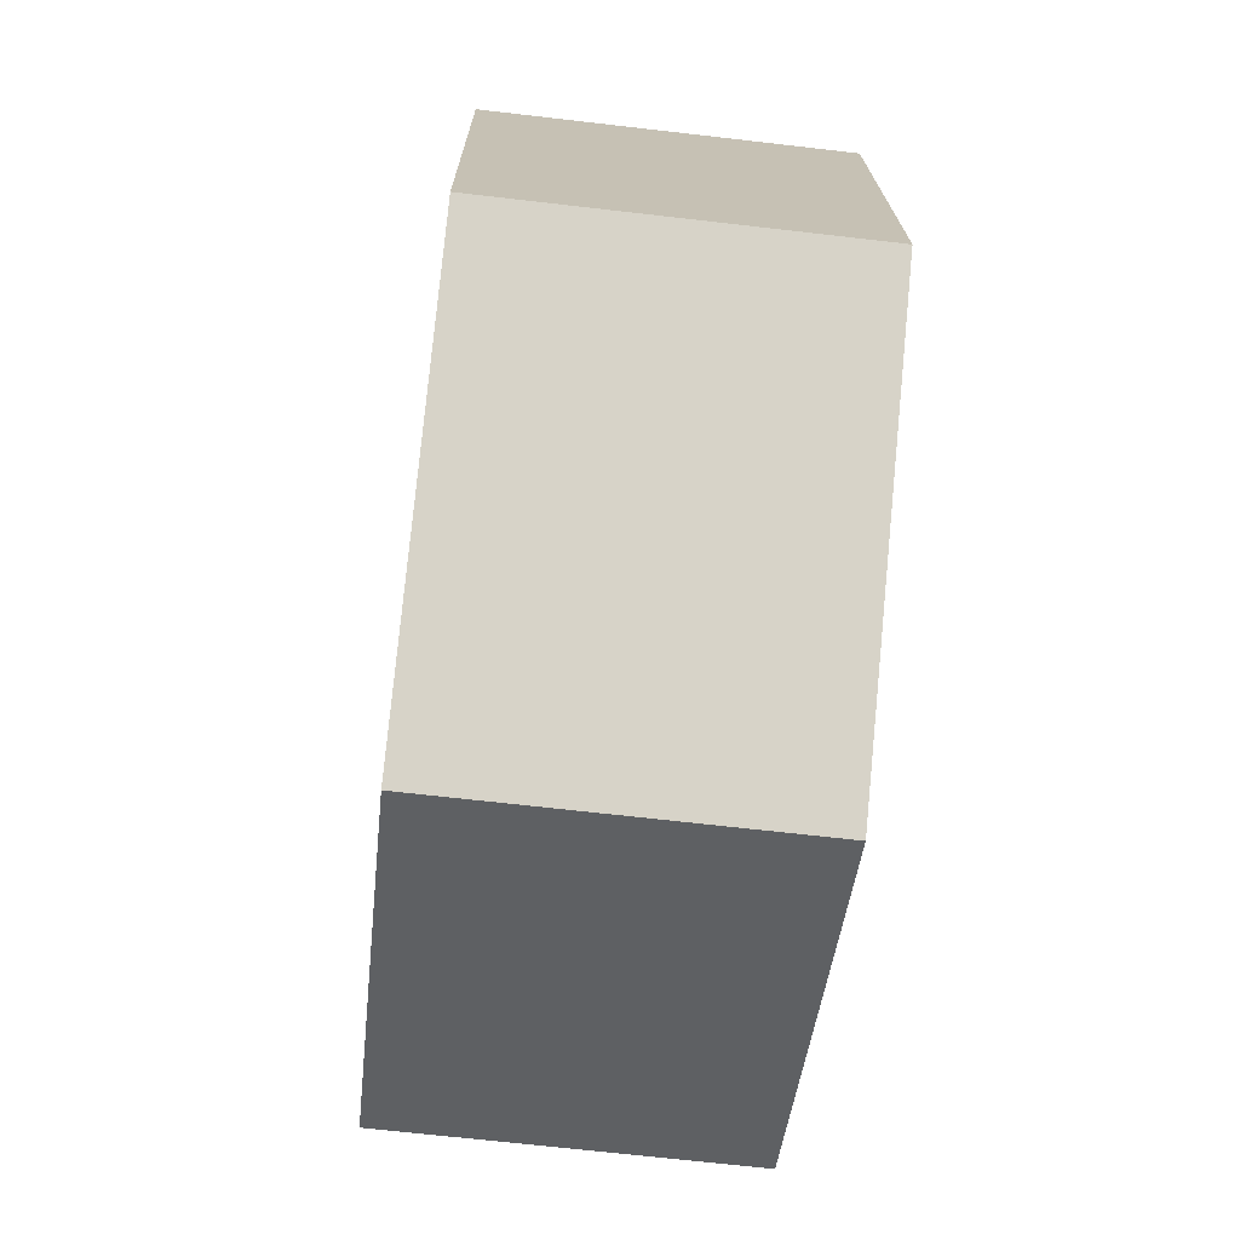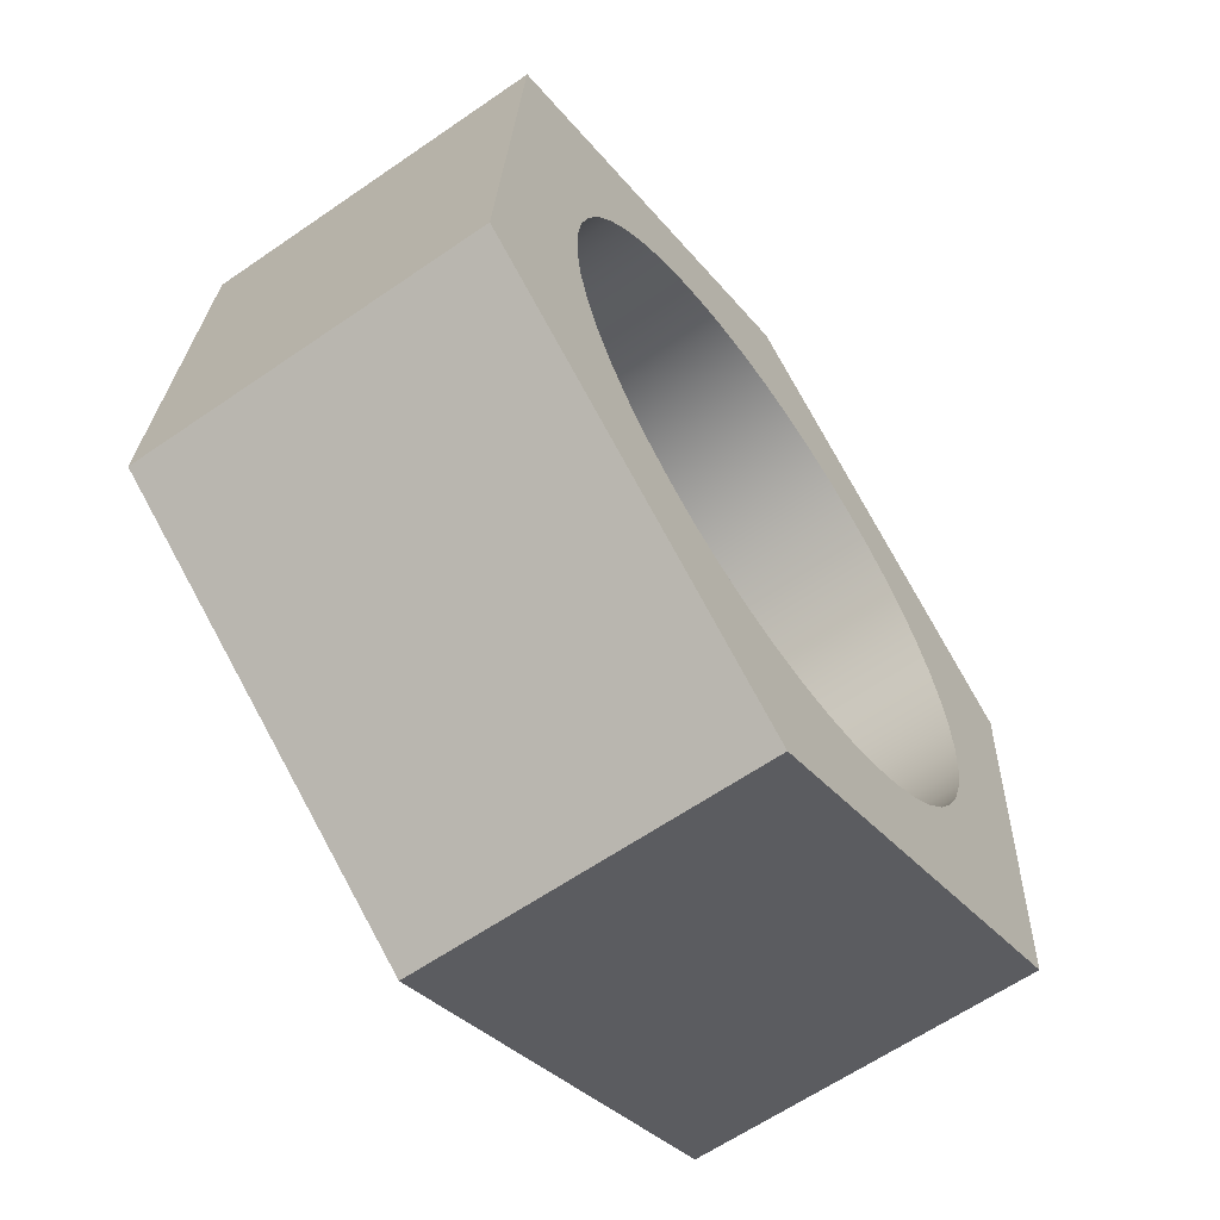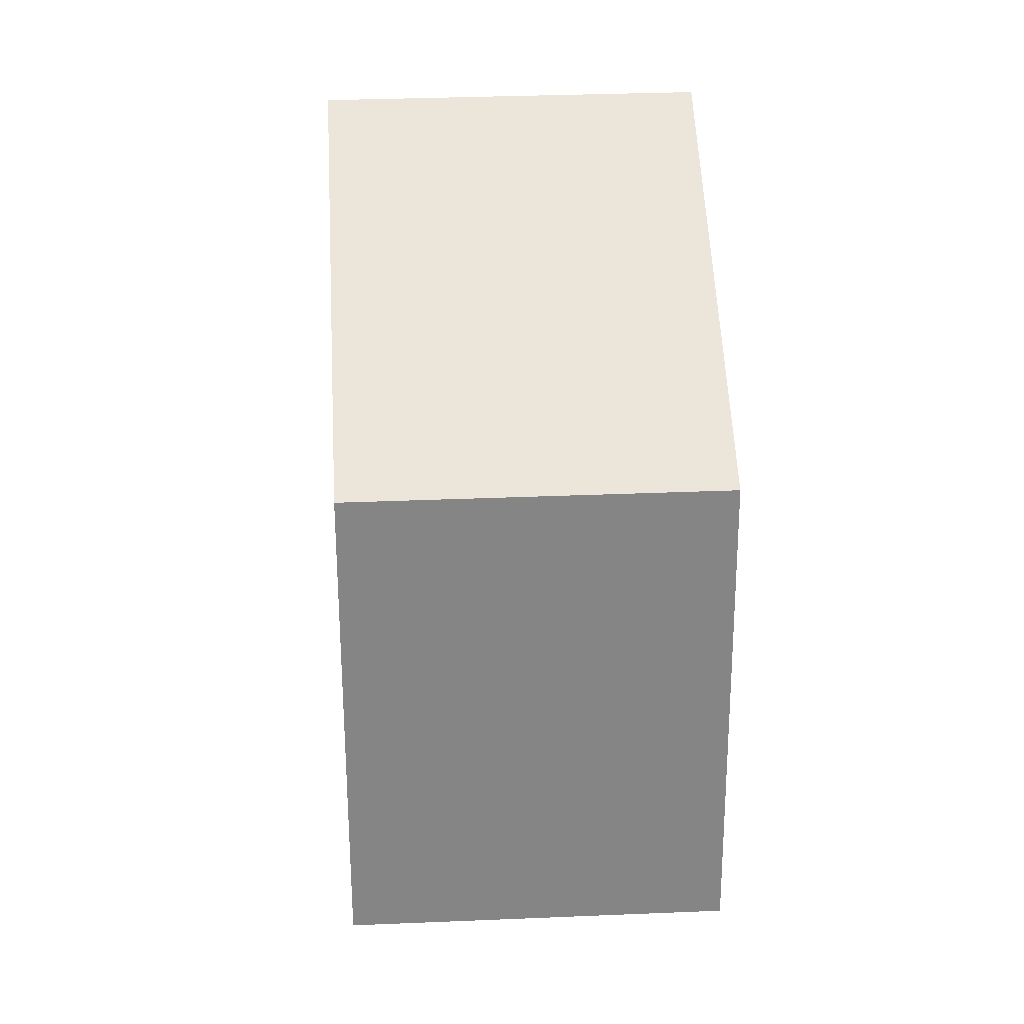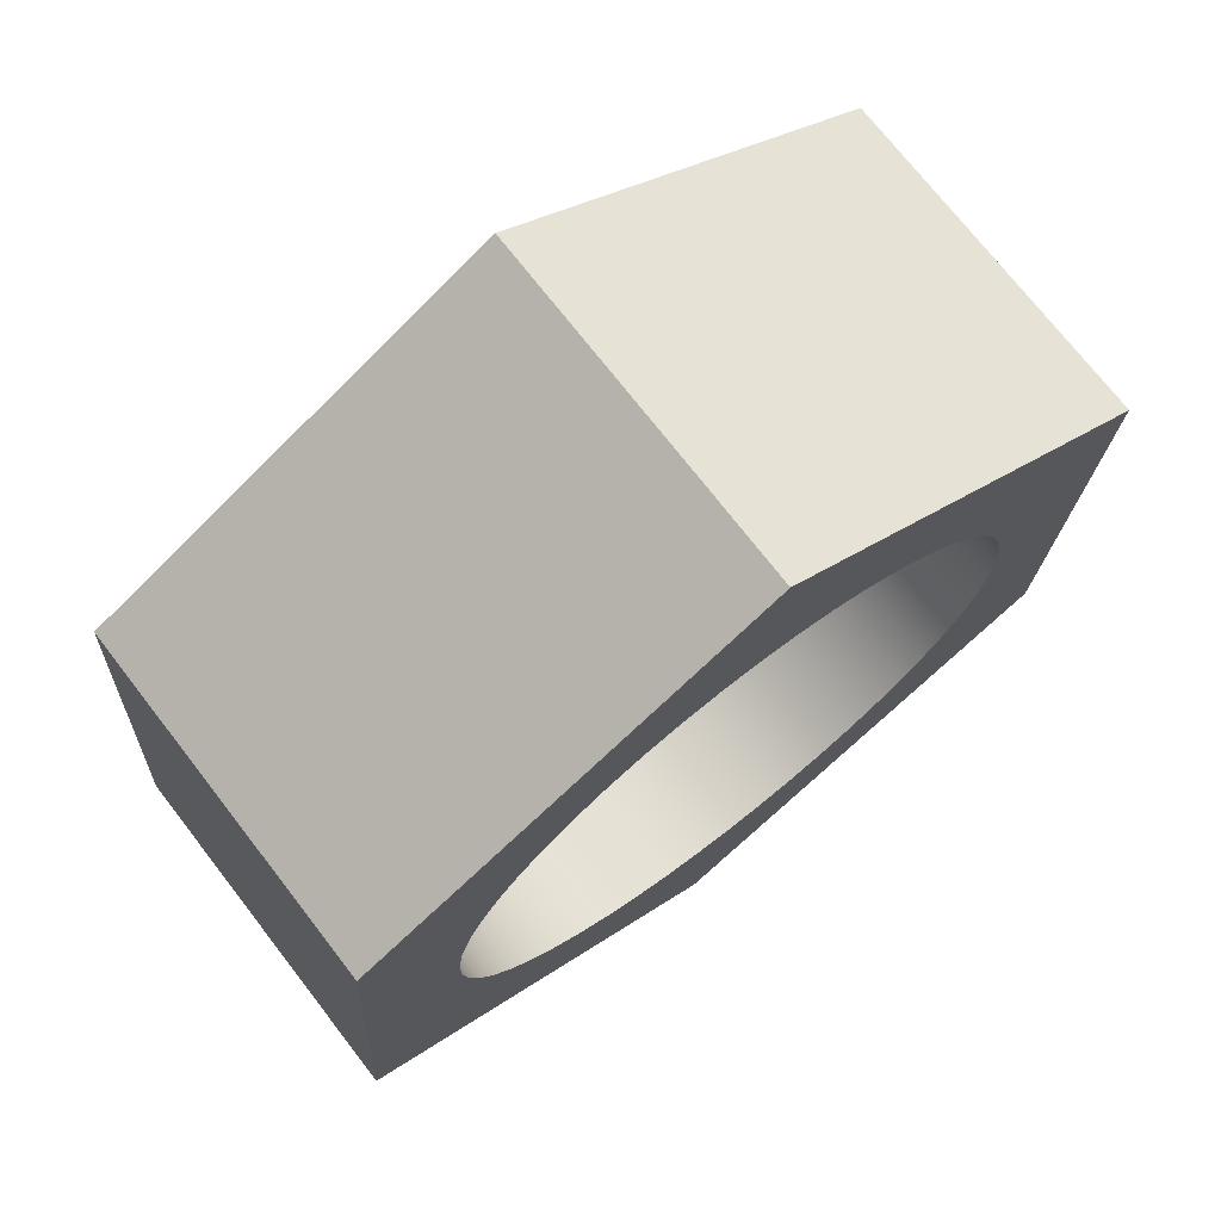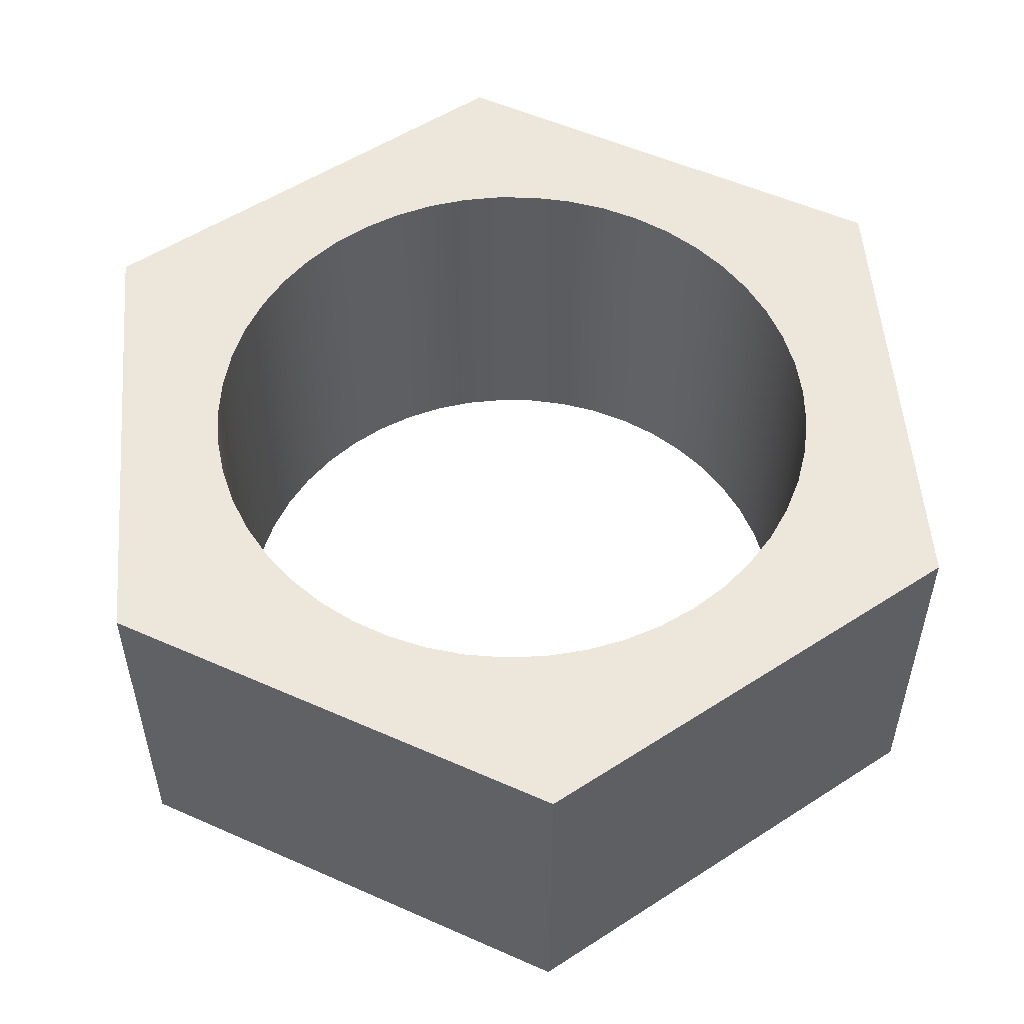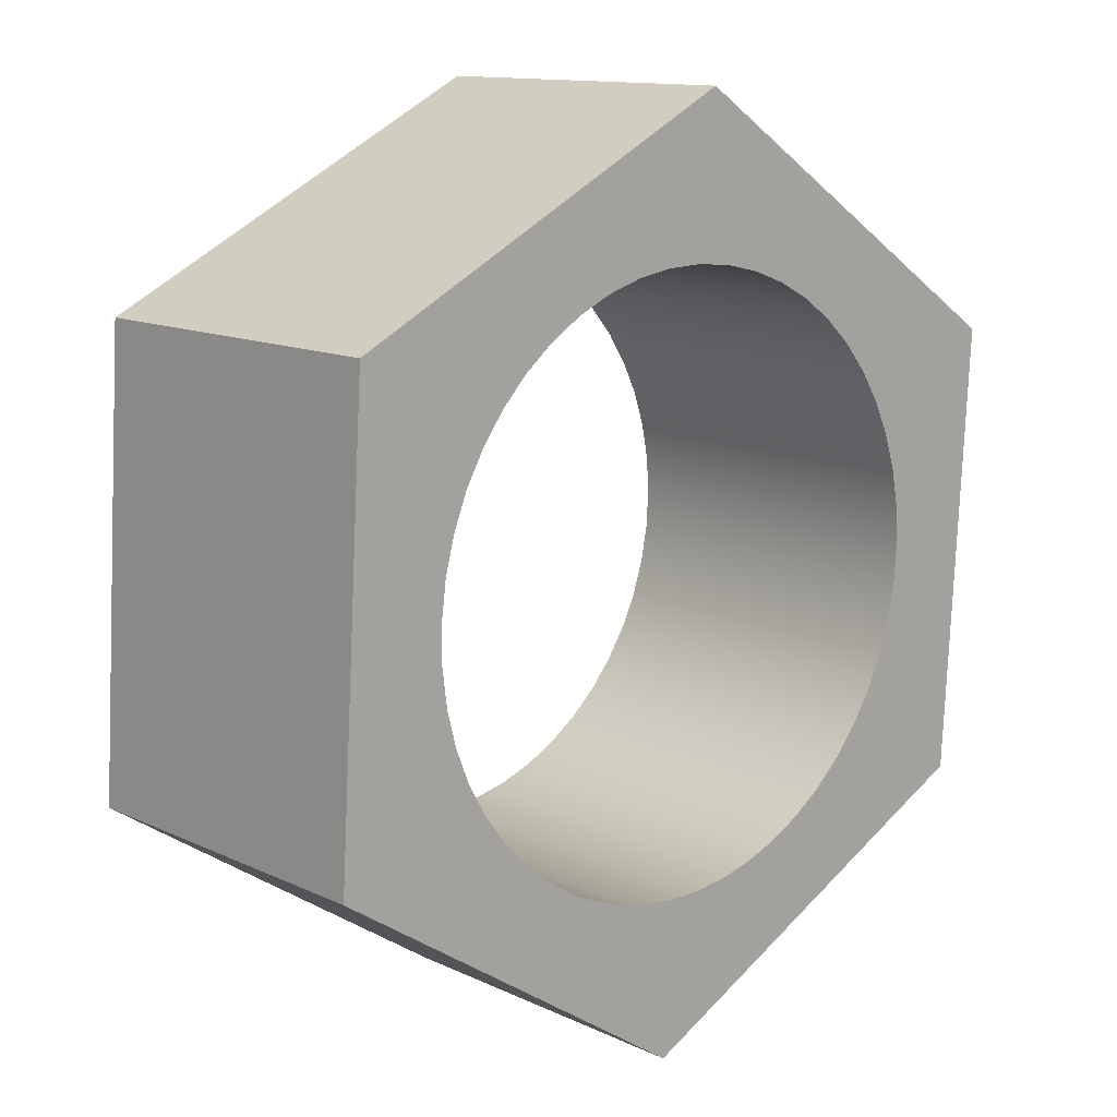
<metadata>
{"format":"obj","ext":"obj","renderer":"f3d","projection":"perspective","resolution":1024,"background":"white","views":[{"elev":-68.6,"azim":83.4,"up":"+Z"},{"elev":-62.4,"azim":125.0,"up":"+Z"},{"elev":31.8,"azim":86.6,"up":"+Z"},{"elev":73.0,"azim":142.2,"up":"+Z"},{"elev":53.7,"azim":-8.1,"up":"+Y"},{"elev":12.7,"azim":137.0,"up":"+Z"}]}
</metadata>
<code>
v 1.169 0 0.4187
v 1.634 0 0.1863
v 1.634 0.4 0.1863
v 1.169 0.4 0.4187
v 0.86 0.4 -0.1
v 0.8628 0.4 -0.1435
v 0.8711 0.4 -0.1862
v 0.8848 0.4 -0.2276
v 0.9038 0.4 -0.2668
v 0.9275 0.4 -0.3034
v 0.9558 0.4 -0.3365
v 0.988 0.4 -0.3658
v 1.024 0.4 -0.3907
v 1.062 0.4 -0.4109
v 1.103 0.4 -0.4259
v 1.146 0.4 -0.4356
v 1.189 0.4 -0.4398
v 1.233 0.4 -0.4384
v 1.276 0.4 -0.4315
v 1.317 0.4 -0.4191
v 1.357 0.4 -0.4014
v 1.395 0.4 -0.3789
v 1.429 0.4 -0.3517
v 1.459 0.4 -0.3204
v 1.485 0.4 -0.2855
v 1.506 0.4 -0.2475
v 1.523 0.4 -0.2071
v 1.534 0.4 -0.165
v 1.539 0.4 -0.1218
v 1.539 0.4 -0.07822
v 1.534 0.4 -0.03501
v 1.523 0.4 0.007137
v 1.506 0.4 0.04752
v 1.485 0.4 0.08548
v 1.459 0.4 0.1204
v 1.429 0.4 0.1517
v 1.395 0.4 0.1789
v 1.357 0.4 0.2014
v 1.317 0.4 0.2191
v 1.276 0.4 0.2315
v 1.233 0.4 0.2384
v 1.189 0.4 0.2398
v 1.146 0.4 0.2356
v 1.103 0.4 0.2259
v 1.062 0.4 0.2109
v 1.024 0.4 0.1907
v 0.988 0.4 0.1658
v 0.9558 0.4 0.1365
v 0.9275 0.4 0.1034
v 0.9038 0.4 0.06684
v 0.8848 0.4 0.02759
v 0.8711 0.4 -0.01376
v 0.8628 0.4 -0.05652
v 1.169 0.4 0.4187
v 1.634 0.4 0.1863
v 1.665 0.4 -0.3324
v 1.231 0.4 -0.6187
v 0.7664 0.4 -0.3863
v 0.7352 0.4 0.1324
v 1.634 0 0.1863
v 1.665 0 -0.3324
v 1.665 0.4 -0.3324
v 1.634 0.4 0.1863
v 1.231 0 -0.6187
v 0.7664 0 -0.3863
v 0.7664 0.4 -0.3863
v 1.231 0.4 -0.6187
v 0.86 0 -0.1
v 0.8628 0 -0.05652
v 0.8711 0 -0.01376
v 0.8848 0 0.02759
v 0.9038 0 0.06684
v 0.9275 0 0.1034
v 0.9558 0 0.1365
v 0.988 0 0.1658
v 1.024 0 0.1907
v 1.062 0 0.2109
v 1.103 0 0.2259
v 1.146 0 0.2356
v 1.189 0 0.2398
v 1.233 0 0.2384
v 1.276 0 0.2315
v 1.317 0 0.2191
v 1.357 0 0.2014
v 1.395 0 0.1789
v 1.429 0 0.1517
v 1.459 0 0.1204
v 1.485 0 0.08548
v 1.506 0 0.04752
v 1.523 0 0.007137
v 1.534 0 -0.03501
v 1.539 0 -0.07822
v 1.539 0 -0.1218
v 1.534 0 -0.165
v 1.523 0 -0.2071
v 1.506 0 -0.2475
v 1.485 0 -0.2855
v 1.459 0 -0.3204
v 1.429 0 -0.3517
v 1.395 0 -0.3789
v 1.357 0 -0.4014
v 1.317 0 -0.4191
v 1.276 0 -0.4315
v 1.233 0 -0.4384
v 1.189 0 -0.4398
v 1.146 0 -0.4356
v 1.103 0 -0.4259
v 1.062 0 -0.4109
v 1.024 0 -0.3907
v 0.988 0 -0.3658
v 0.9558 0 -0.3365
v 0.9275 0 -0.3034
v 0.9038 0 -0.2668
v 0.8848 0 -0.2276
v 0.8711 0 -0.1862
v 0.8628 0 -0.1435
v 1.634 0 0.1863
v 1.169 0 0.4187
v 0.7352 0 0.1324
v 0.7664 0 -0.3863
v 1.231 0 -0.6187
v 1.665 0 -0.3324
v 0.7352 0 0.1324
v 1.169 0 0.4187
v 1.169 0.4 0.4187
v 0.7352 0.4 0.1324
v 1.665 0 -0.3324
v 1.231 0 -0.6187
v 1.231 0.4 -0.6187
v 1.665 0.4 -0.3324
v 0.7664 0 -0.3863
v 0.7352 0 0.1324
v 0.7352 0.4 0.1324
v 0.7664 0.4 -0.3863
v 0.86 0.4 -0.1
v 0.8628 0.4 -0.05652
v 0.8711 0.4 -0.01376
v 0.8848 0.4 0.02759
v 0.9038 0.4 0.06684
v 0.9275 0.4 0.1034
v 0.9558 0.4 0.1365
v 0.988 0.4 0.1658
v 1.024 0.4 0.1907
v 1.062 0.4 0.2109
v 1.103 0.4 0.2259
v 1.146 0.4 0.2356
v 1.189 0.4 0.2398
v 1.233 0.4 0.2384
v 1.276 0.4 0.2315
v 1.317 0.4 0.2191
v 1.357 0.4 0.2014
v 1.395 0.4 0.1789
v 1.429 0.4 0.1517
v 1.459 0.4 0.1204
v 1.485 0.4 0.08548
v 1.506 0.4 0.04752
v 1.523 0.4 0.007137
v 1.534 0.4 -0.03501
v 1.539 0.4 -0.07822
v 1.539 0.4 -0.1218
v 1.534 0.4 -0.165
v 1.523 0.4 -0.2071
v 1.506 0.4 -0.2475
v 1.485 0.4 -0.2855
v 1.459 0.4 -0.3204
v 1.429 0.4 -0.3517
v 1.395 0.4 -0.3789
v 1.357 0.4 -0.4014
v 1.317 0.4 -0.4191
v 1.276 0.4 -0.4315
v 1.233 0.4 -0.4384
v 1.189 0.4 -0.4398
v 1.146 0.4 -0.4356
v 1.103 0.4 -0.4259
v 1.062 0.4 -0.4109
v 1.024 0.4 -0.3907
v 0.988 0.4 -0.3658
v 0.9558 0.4 -0.3365
v 0.9275 0.4 -0.3034
v 0.9038 0.4 -0.2668
v 0.8848 0.4 -0.2276
v 0.8711 0.4 -0.1862
v 0.8628 0.4 -0.1435
v 0.86 0 -0.1
v 0.8628 0 -0.1435
v 0.8711 0 -0.1862
v 0.8848 0 -0.2276
v 0.9038 0 -0.2668
v 0.9275 0 -0.3034
v 0.9558 0 -0.3365
v 0.988 0 -0.3658
v 1.024 0 -0.3907
v 1.062 0 -0.4109
v 1.103 0 -0.4259
v 1.146 0 -0.4356
v 1.189 0 -0.4398
v 1.233 0 -0.4384
v 1.276 0 -0.4315
v 1.317 0 -0.4191
v 1.357 0 -0.4014
v 1.395 0 -0.3789
v 1.429 0 -0.3517
v 1.459 0 -0.3204
v 1.485 0 -0.2855
v 1.506 0 -0.2475
v 1.523 0 -0.2071
v 1.534 0 -0.165
v 1.539 0 -0.1218
v 1.539 0 -0.07822
v 1.534 0 -0.03501
v 1.523 0 0.007137
v 1.506 0 0.04752
v 1.485 0 0.08548
v 1.459 0 0.1204
v 1.429 0 0.1517
v 1.395 0 0.1789
v 1.357 0 0.2014
v 1.317 0 0.2191
v 1.276 0 0.2315
v 1.233 0 0.2384
v 1.189 0 0.2398
v 1.146 0 0.2356
v 1.103 0 0.2259
v 1.062 0 0.2109
v 1.024 0 0.1907
v 0.988 0 0.1658
v 0.9558 0 0.1365
v 0.9275 0 0.1034
v 0.9038 0 0.06684
v 0.8848 0 0.02759
v 0.8711 0 -0.01376
v 0.8628 0 -0.05652
v 0.86 0.4 -0.1
v 0.86 0 -0.1
f 1 2 4
f 4 2 3
f 6 58 5
f 5 58 59
f 5 59 53
f 53 59 52
f 52 59 51
f 51 59 50
f 50 59 49
f 49 59 48
f 48 59 47
f 47 59 46
f 46 59 54
f 46 54 45
f 45 54 44
f 44 54 43
f 43 54 42
f 42 54 41
f 41 54 40
f 40 54 39
f 39 54 38
f 38 54 55
f 38 55 37
f 37 55 36
f 36 55 35
f 35 55 34
f 34 55 33
f 33 55 32
f 32 55 31
f 31 55 30
f 30 55 56
f 30 56 29
f 29 56 28
f 28 56 27
f 27 56 26
f 26 56 25
f 25 56 24
f 24 56 23
f 23 56 22
f 22 56 57
f 22 57 21
f 21 57 20
f 20 57 19
f 19 57 18
f 18 57 17
f 17 57 16
f 16 57 15
f 15 57 14
f 14 57 58
f 14 58 13
f 13 58 12
f 12 58 11
f 11 58 10
f 10 58 9
f 9 58 8
f 8 58 7
f 7 58 6
f 60 61 63
f 63 61 62
f 64 65 67
f 67 65 66
f 69 119 68
f 68 119 120
f 68 120 116
f 116 120 115
f 115 120 114
f 114 120 113
f 113 120 112
f 112 120 111
f 111 120 110
f 110 120 109
f 109 120 108
f 108 120 121
f 108 121 107
f 107 121 106
f 106 121 105
f 105 121 104
f 104 121 103
f 103 121 102
f 102 121 101
f 101 121 100
f 100 121 122
f 100 122 99
f 99 122 98
f 98 122 97
f 97 122 96
f 96 122 95
f 95 122 94
f 94 122 93
f 93 122 92
f 92 122 117
f 92 117 91
f 91 117 90
f 90 117 89
f 89 117 88
f 88 117 87
f 87 117 86
f 86 117 85
f 85 117 84
f 84 117 118
f 84 118 83
f 83 118 82
f 82 118 81
f 81 118 80
f 80 118 79
f 79 118 78
f 78 118 77
f 77 118 76
f 76 118 119
f 76 119 75
f 75 119 74
f 74 119 73
f 73 119 72
f 72 119 71
f 71 119 70
f 70 119 69
f 123 124 126
f 126 124 125
f 127 128 130
f 130 128 129
f 131 132 134
f 134 132 133
f 136 232 135
f 135 232 234
f 233 184 183
f 183 184 185
f 183 185 182
f 182 185 186
f 182 186 181
f 181 186 187
f 181 187 180
f 180 187 188
f 180 188 179
f 179 188 189
f 179 189 178
f 178 189 190
f 178 190 177
f 177 190 191
f 177 191 176
f 176 191 192
f 176 192 175
f 175 192 193
f 175 193 174
f 174 193 194
f 174 194 173
f 173 194 195
f 173 195 172
f 172 195 196
f 172 196 171
f 171 196 197
f 171 197 170
f 170 197 198
f 170 198 169
f 169 198 199
f 169 199 168
f 168 199 200
f 168 200 167
f 167 200 201
f 167 201 166
f 166 201 202
f 166 202 165
f 165 202 203
f 165 203 164
f 164 203 204
f 164 204 163
f 163 204 205
f 163 205 162
f 162 205 206
f 162 206 161
f 161 206 207
f 161 207 160
f 160 207 208
f 160 208 159
f 159 208 209
f 159 209 158
f 158 209 210
f 158 210 157
f 157 210 211
f 157 211 156
f 156 211 212
f 156 212 155
f 155 212 213
f 155 213 154
f 154 213 214
f 154 214 153
f 153 214 215
f 153 215 152
f 152 215 216
f 152 216 151
f 151 216 217
f 151 217 150
f 150 217 218
f 150 218 149
f 149 218 219
f 149 219 148
f 148 219 220
f 148 220 147
f 147 220 221
f 147 221 146
f 146 221 222
f 146 222 145
f 145 222 223
f 145 223 144
f 144 223 224
f 144 224 143
f 143 224 225
f 143 225 142
f 142 225 226
f 142 226 141
f 141 226 227
f 141 227 140
f 140 227 228
f 140 228 139
f 139 228 229
f 139 229 138
f 138 229 230
f 138 230 137
f 137 230 231
f 137 231 136
f 136 231 232

</code>
